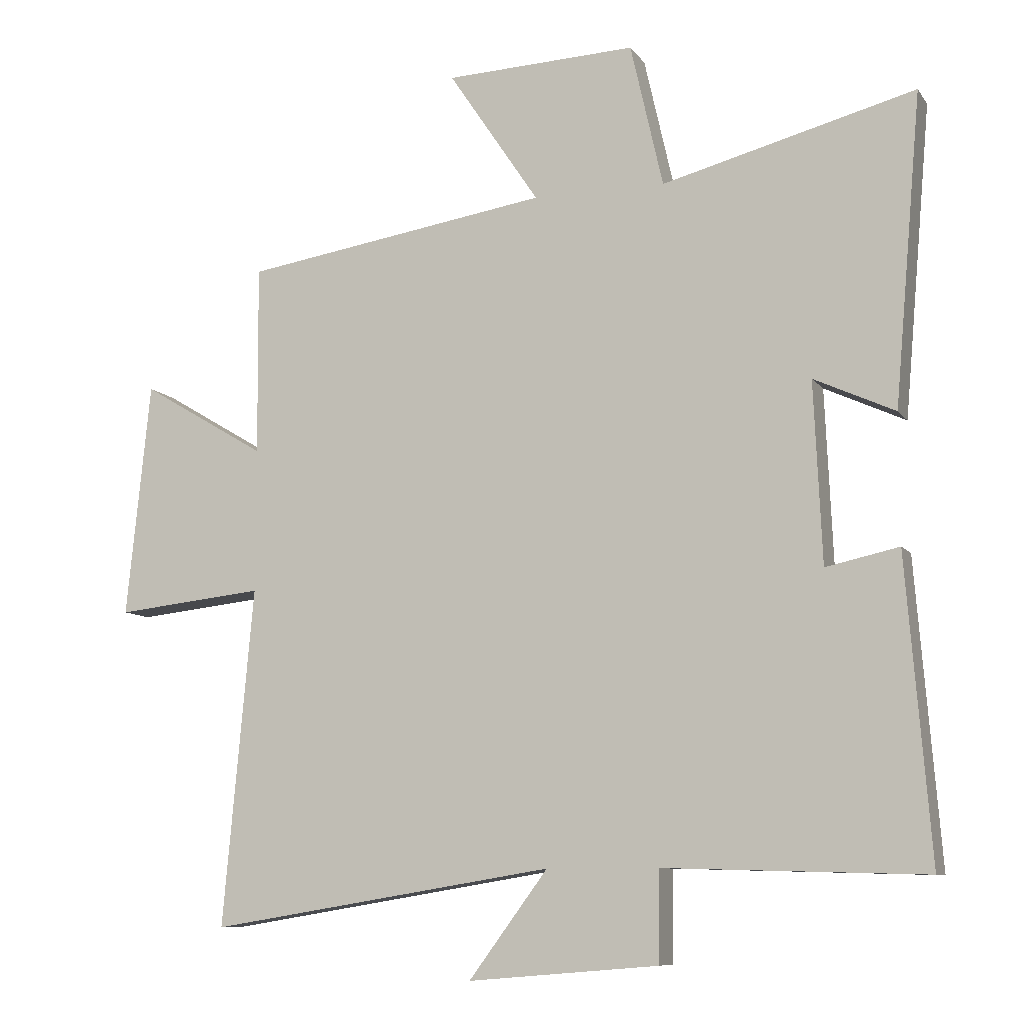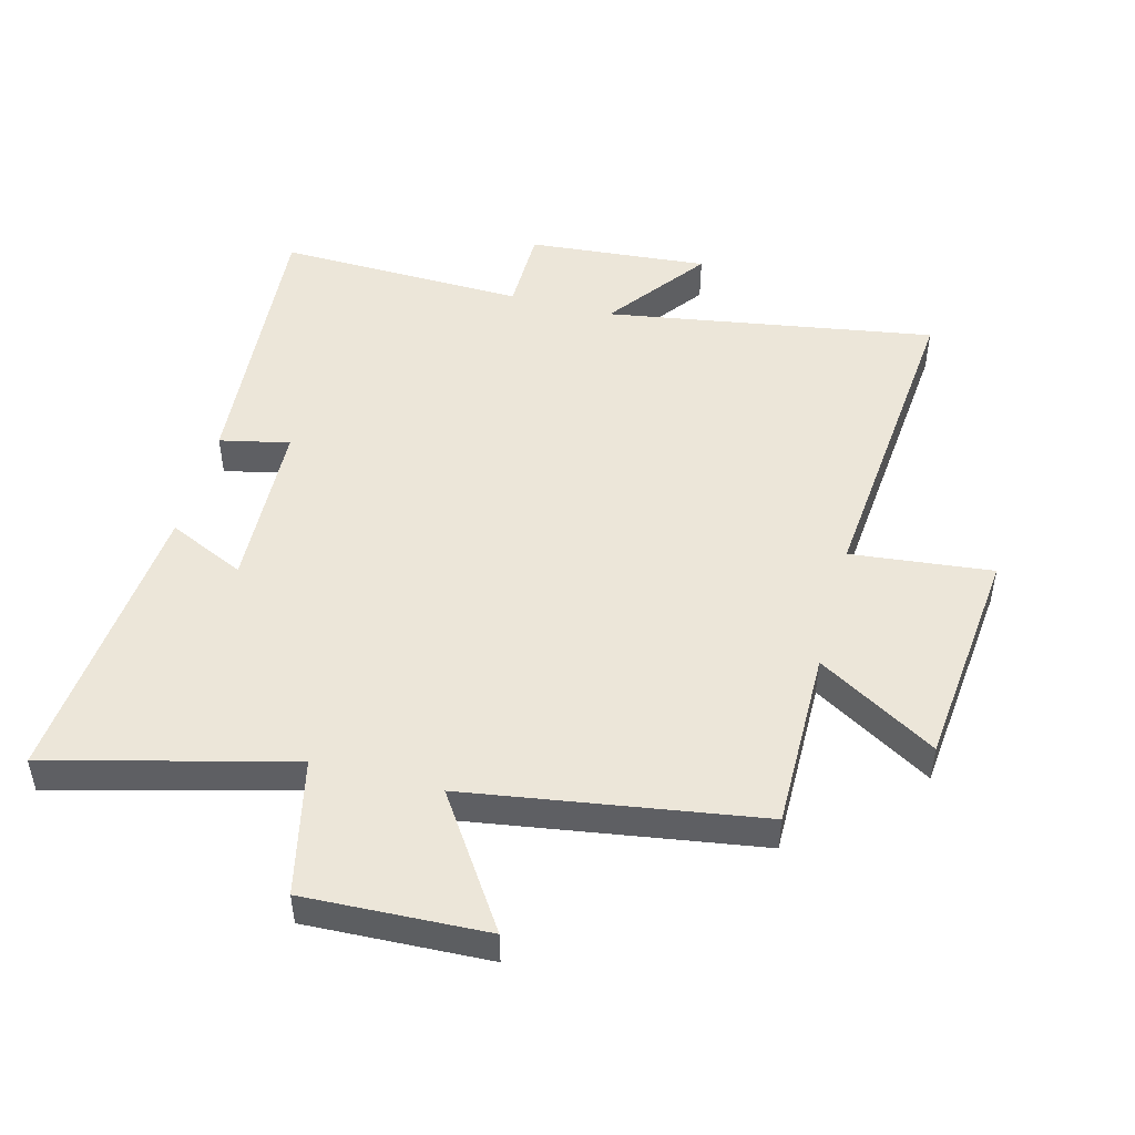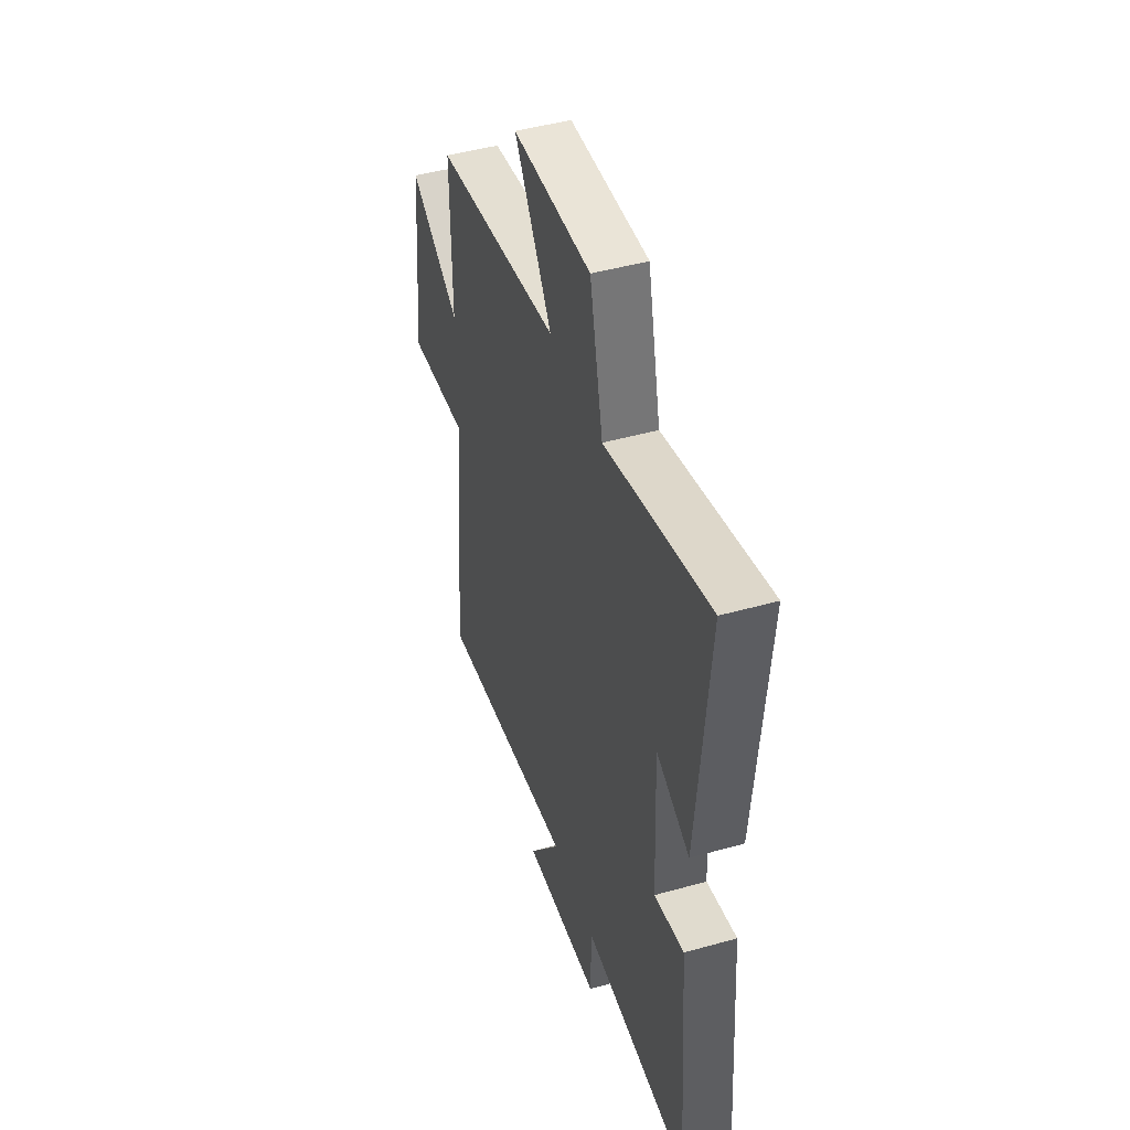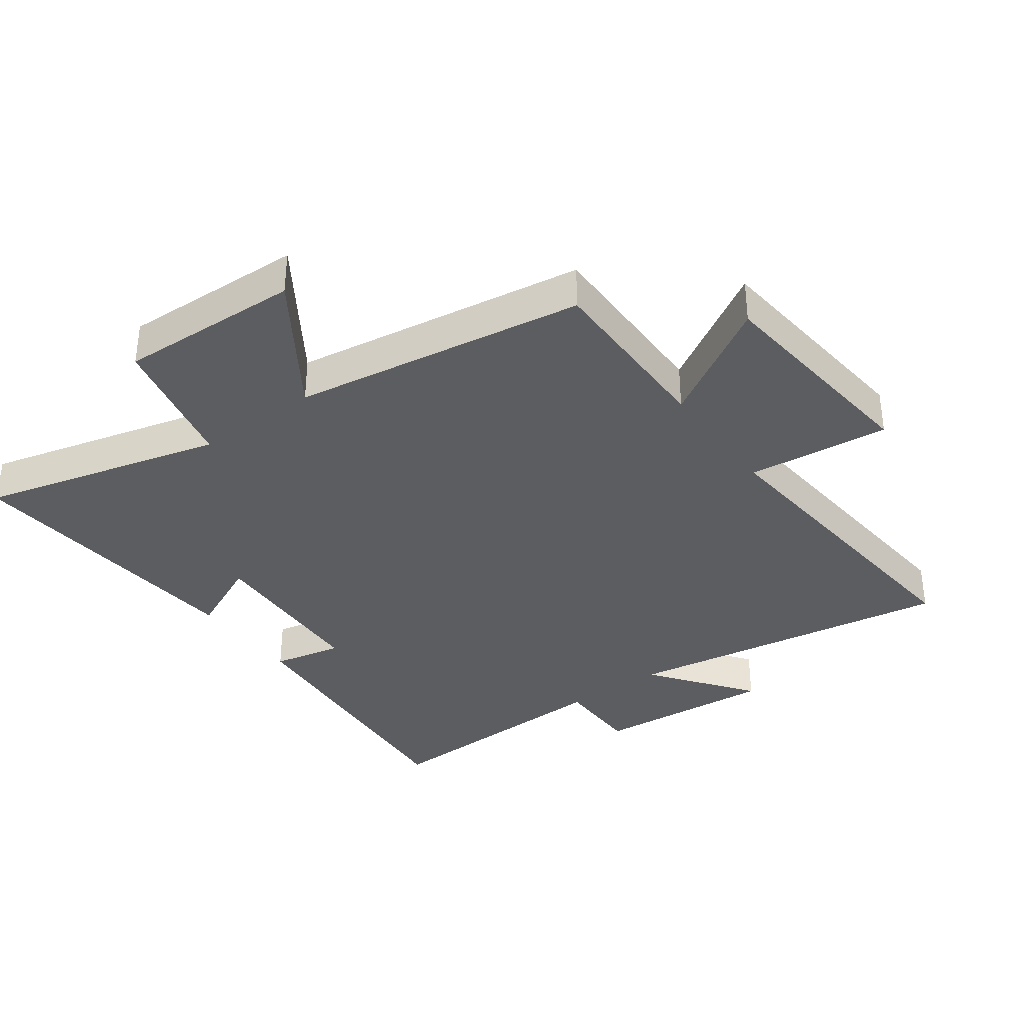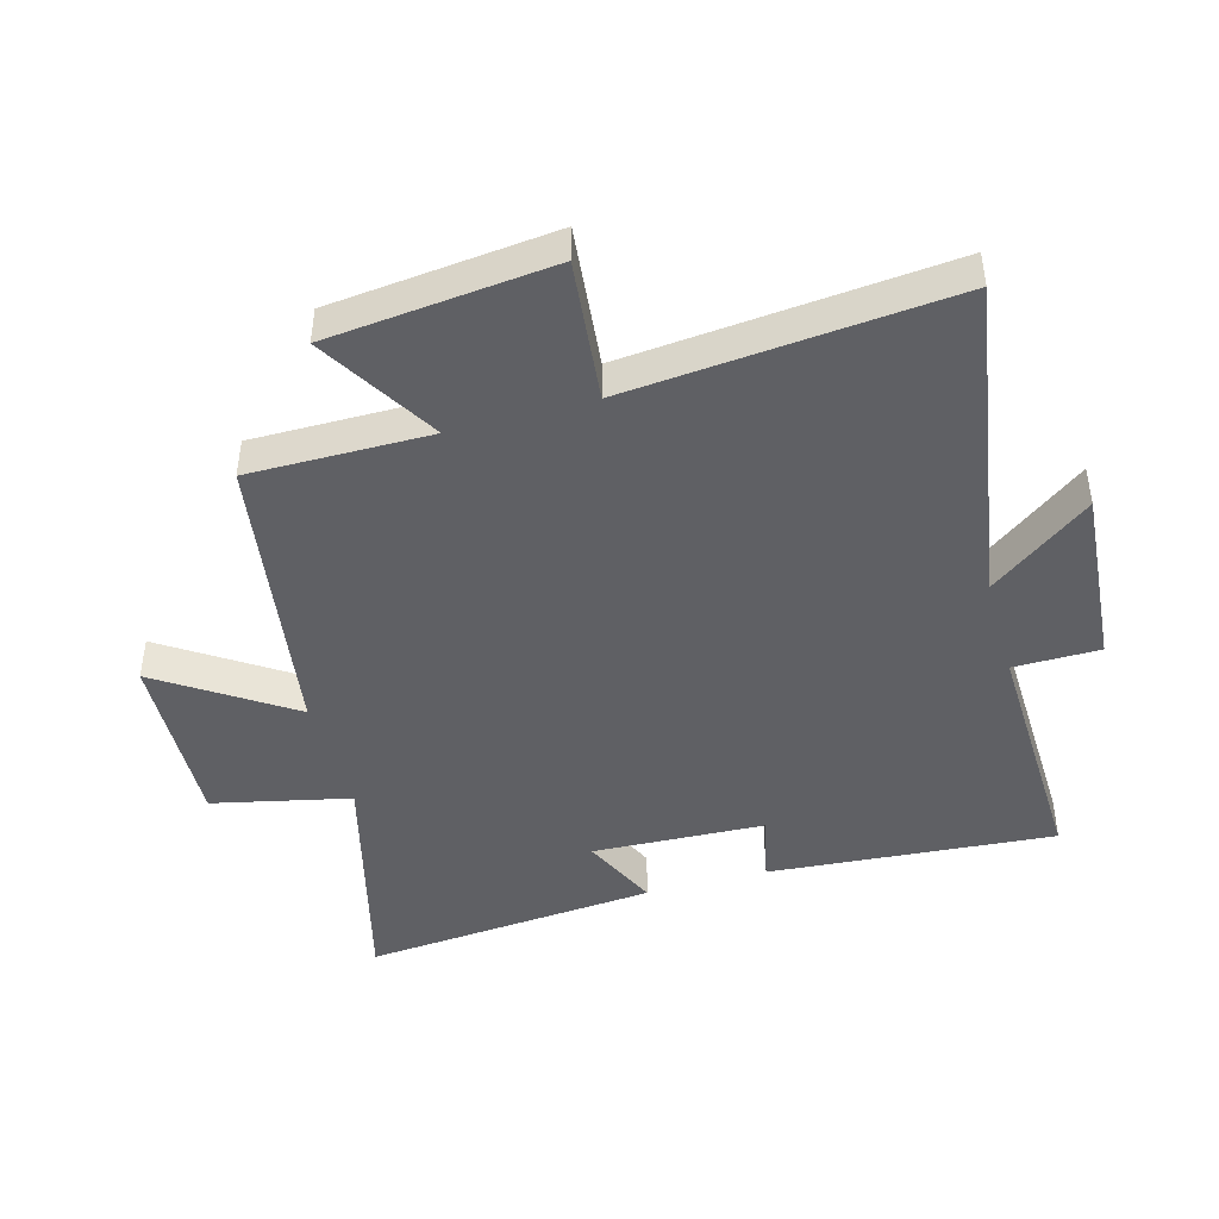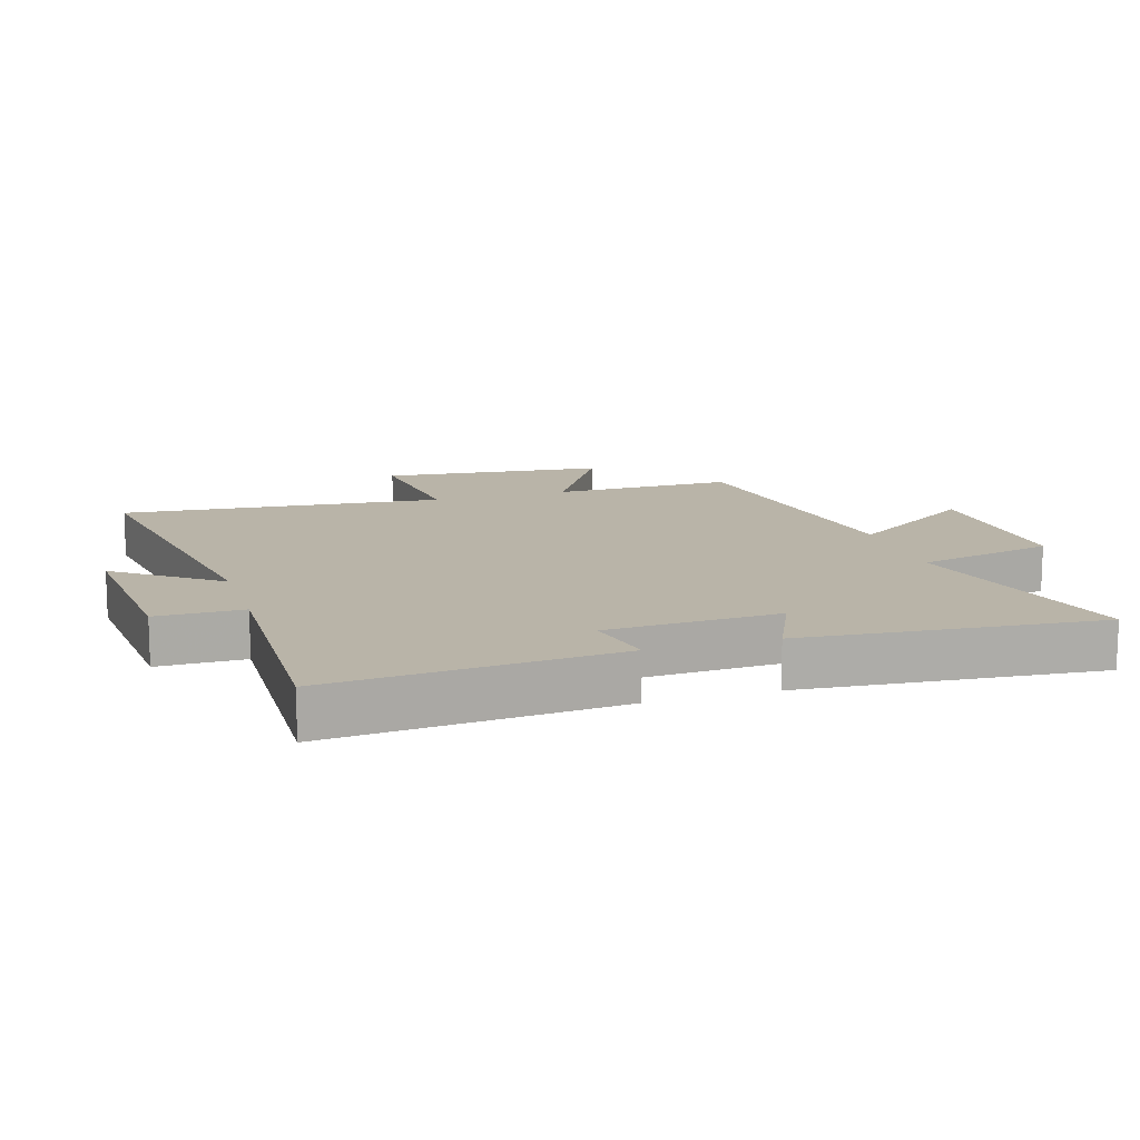
<metadata>
{"format":"obj","ext":"obj","renderer":"f3d","projection":"perspective","resolution":1024,"background":"white","views":[{"elev":-9.2,"azim":-159.5,"up":"+Z"},{"elev":48.8,"azim":14.8,"up":"+Y"},{"elev":46.6,"azim":-107.7,"up":"+Z"},{"elev":-35.9,"azim":36.2,"up":"+Y"},{"elev":-44.8,"azim":105.7,"up":"+Y"},{"elev":13.3,"azim":-107.2,"up":"+Y"}]}
</metadata>
<code>
v -0.536 0.07 -0.511
v -0.5 0.07 -0.059
v -0.39 0.07 -0.083
v -0.378 0.07 0.189
v -0.5 0.07 0.133
v -0.541 0.07 0.6
v -0.16 0.07 0.5
v -0.111 0.07 0.717
v 0.177 0.07 0.705
v 0.04 0.07 0.5
v 0.502 0.07 0.428
v 0.5 0.07 0.142
v 0.688 0.07 0.254
v 0.724 0.07 -0.1
v 0.5 0.07 -0.076
v 0.546 0.07 -0.585
v 0.025 0.07 -0.5
v 0.144 0.07 -0.66
v -0.142 0.07 -0.636
v -0.143 0.07 -0.5
v -0.536 0 -0.511
v -0.5 0 -0.059
v -0.39 0 -0.083
v -0.378 0 0.189
v -0.5 0 0.133
v -0.541 0 0.6
v -0.16 0 0.5
v -0.111 0 0.717
v 0.177 0 0.705
v 0.04 0 0.5
v 0.502 0 0.428
v 0.5 0 0.142
v 0.688 0 0.254
v 0.724 0 -0.1
v 0.5 0 -0.076
v 0.546 0 -0.585
v 0.025 0 -0.5
v 0.144 0 -0.66
v -0.142 0 -0.636
v -0.143 0 -0.5
f 17 18 19 20
f 15 16 17
f 15 17 20
f 12 13 14 15
f 12 15 20 1
f 10 11 12 1
f 7 8 9 10
f 4 5 6 7
f 3 4 7 10
f 1 2 3
f 1 3 10
f 40 39 38 37
f 37 36 35
f 40 37 35
f 35 34 33 32
f 21 40 35 32
f 21 32 31 30
f 30 29 28 27
f 27 26 25 24
f 30 27 24 23
f 23 22 21
f 30 23 21
f 1 21 22 2
f 2 22 23 3
f 3 23 24 4
f 4 24 25 5
f 5 25 26 6
f 6 26 27 7
f 7 27 28 8
f 8 28 29 9
f 9 29 30 10
f 10 30 31 11
f 11 31 32 12
f 12 32 33 13
f 13 33 34 14
f 14 34 35 15
f 15 35 36 16
f 16 36 37 17
f 17 37 38 18
f 18 38 39 19
f 19 39 40 20
f 20 40 21 1

</code>
